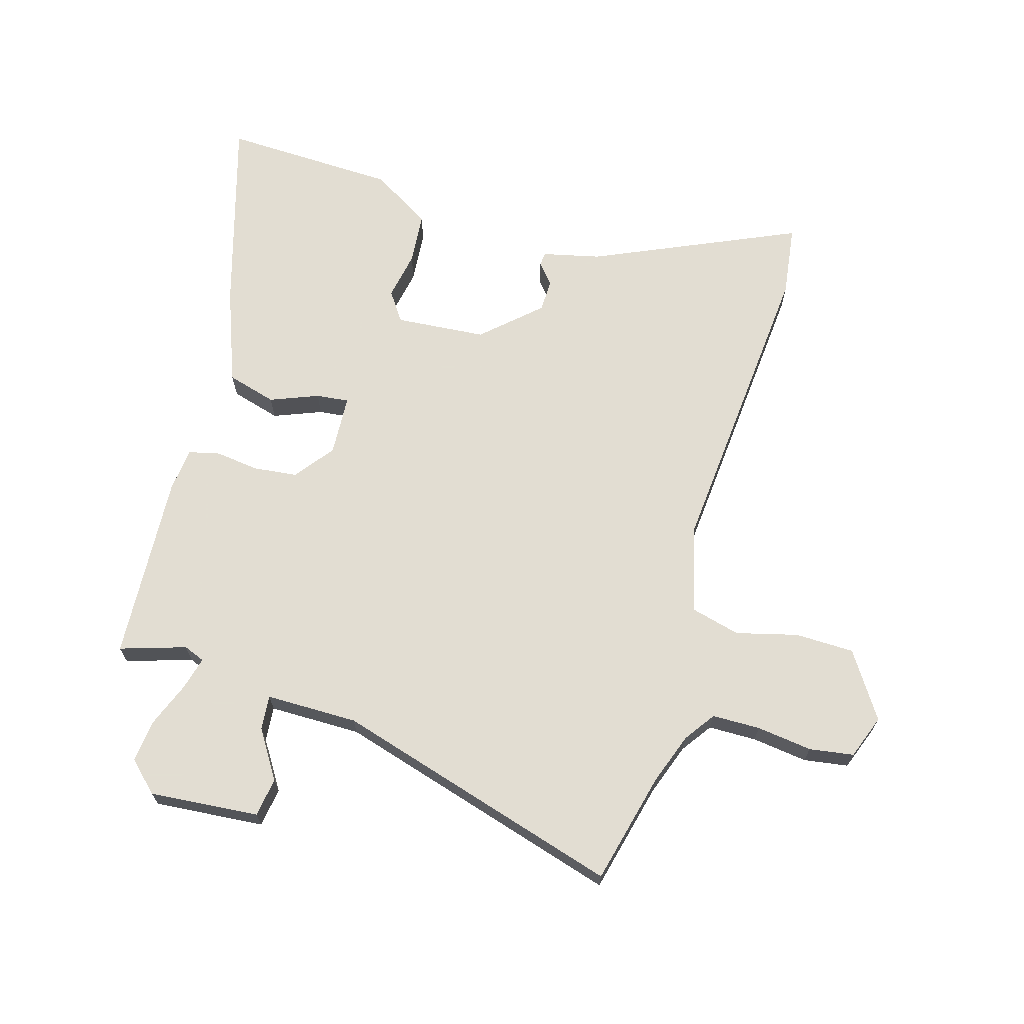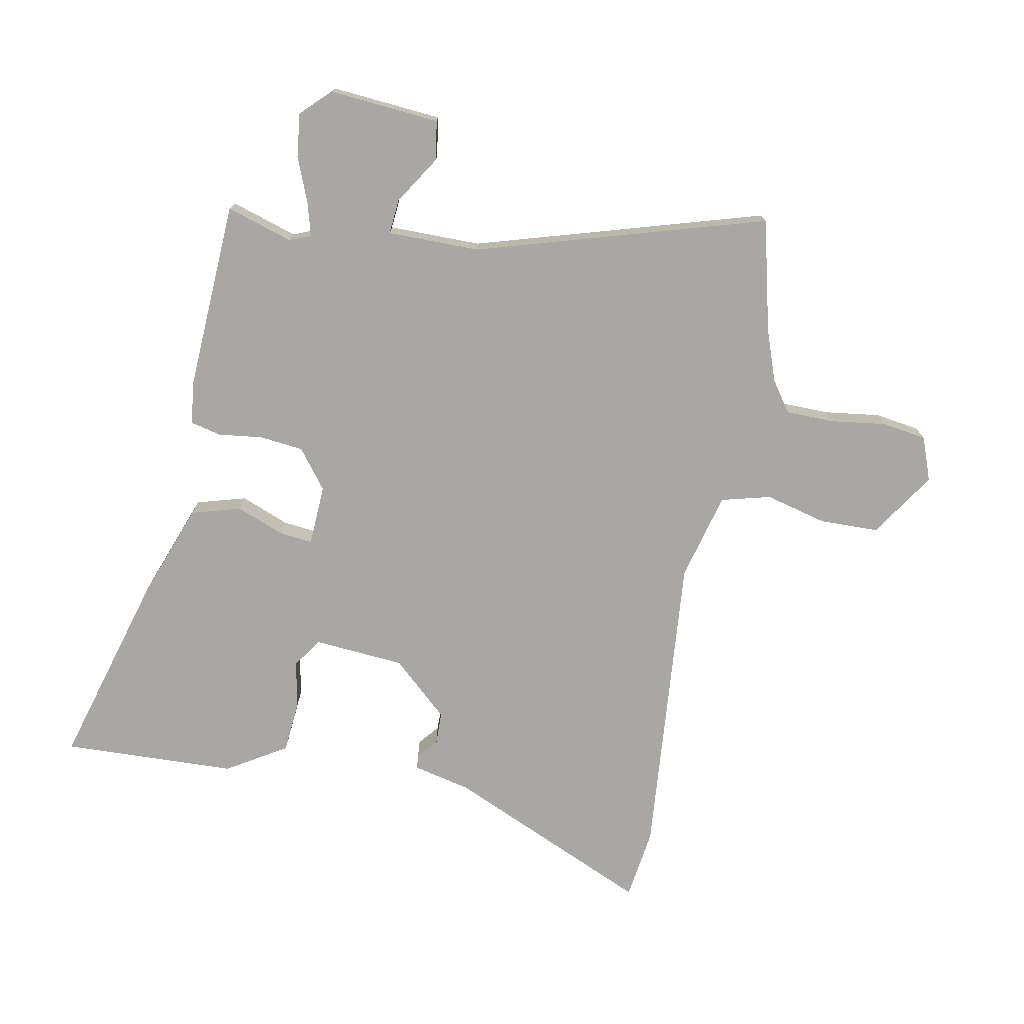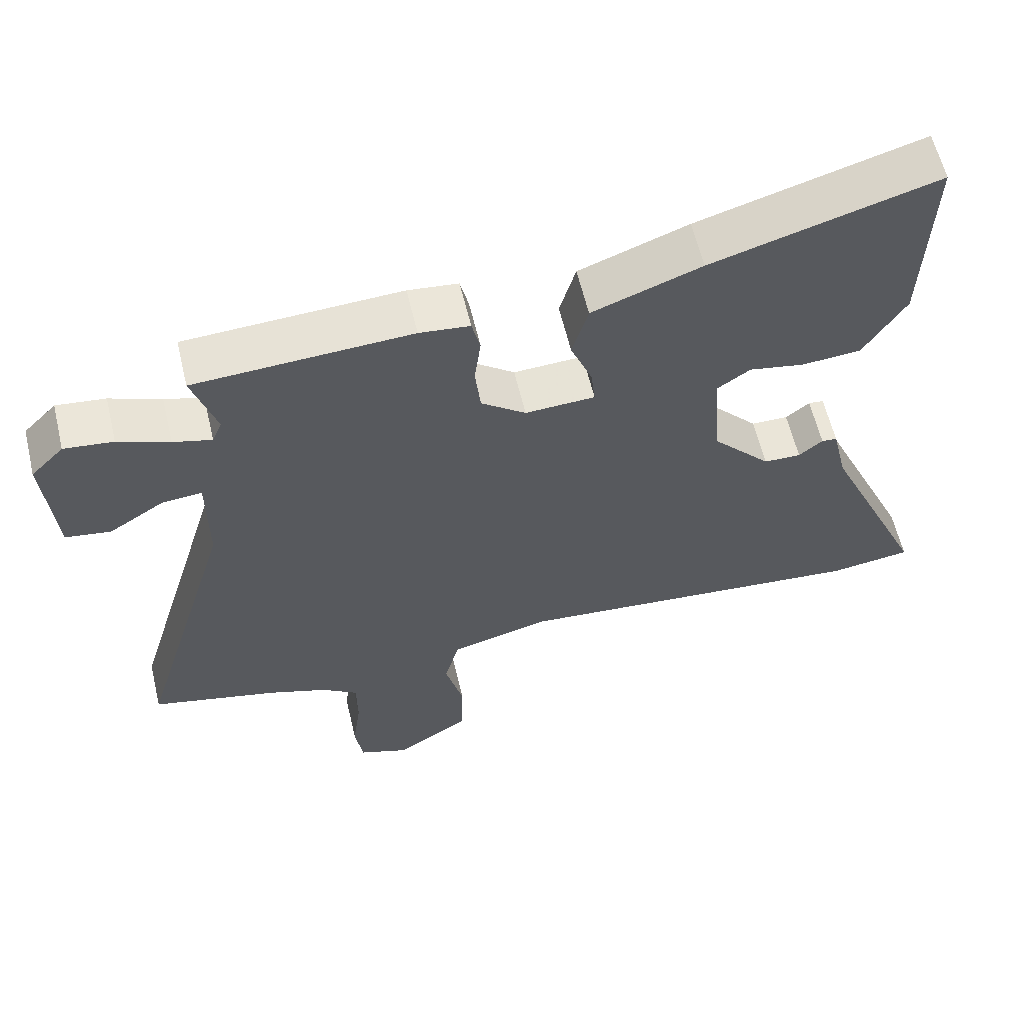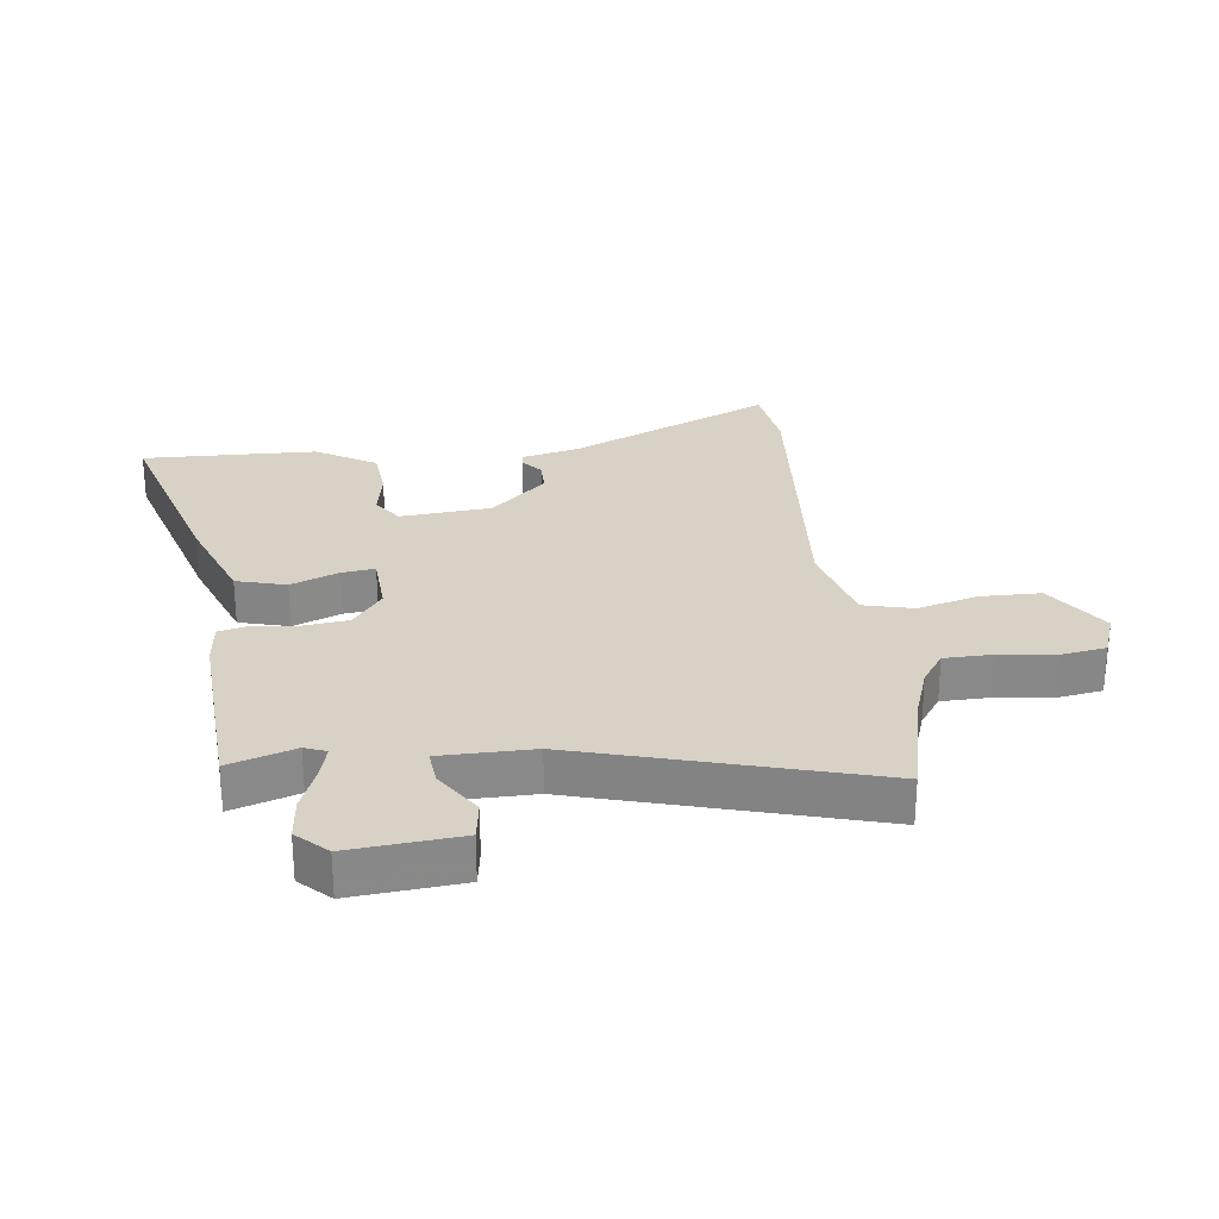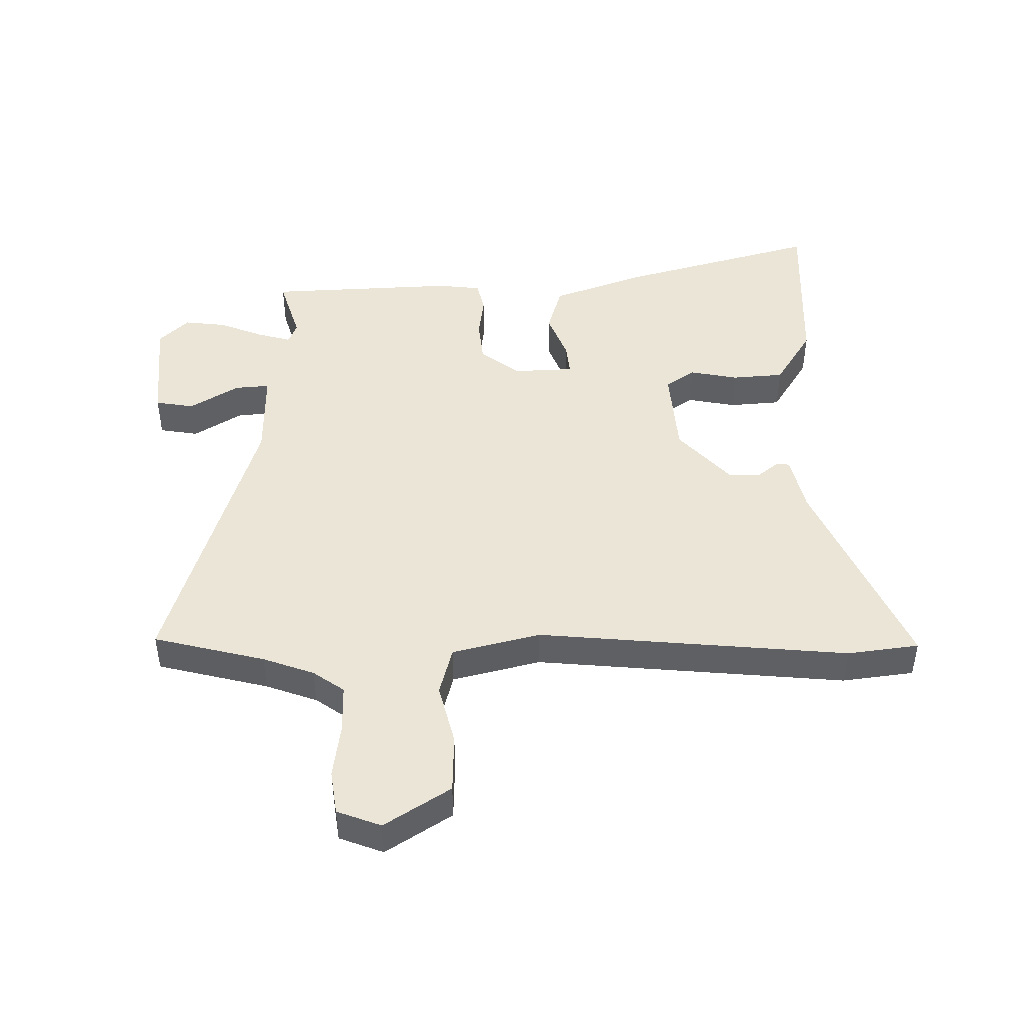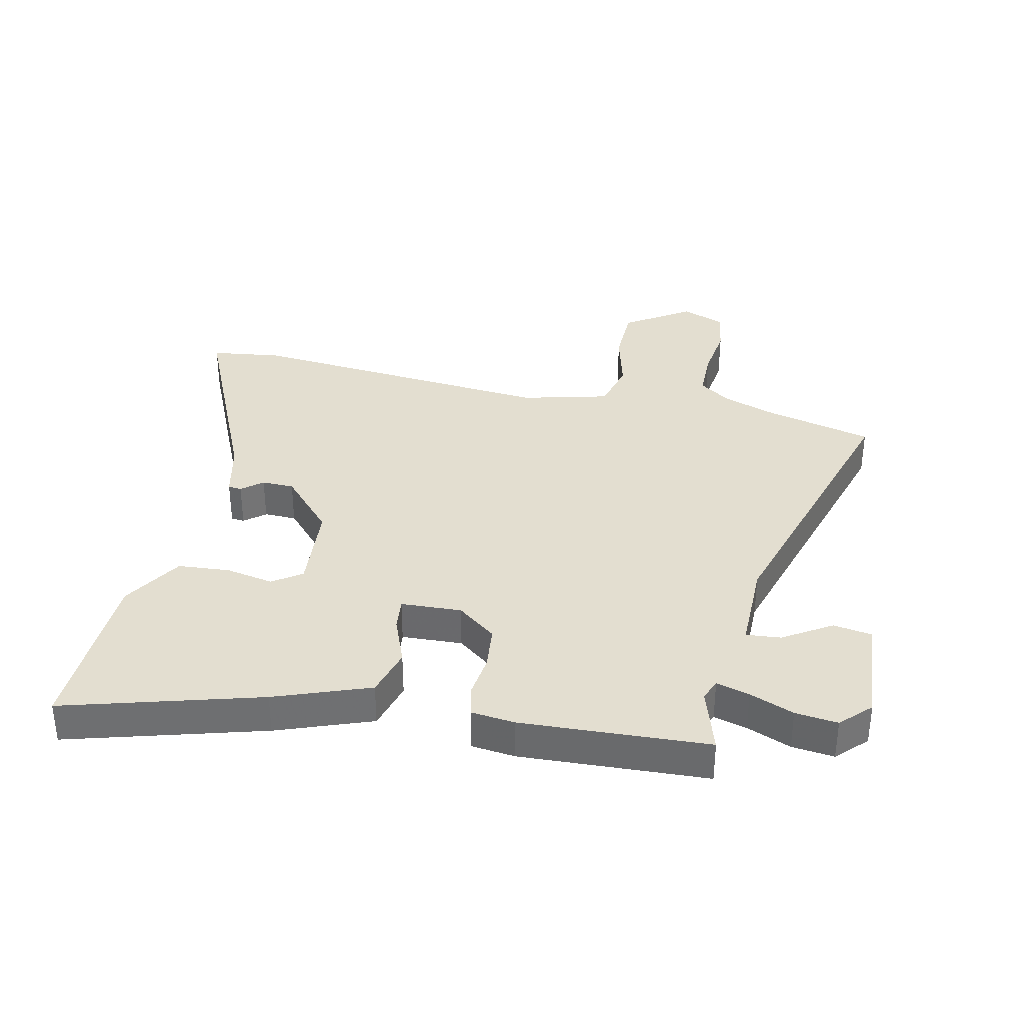
<metadata>
{"format":"obj","ext":"obj","renderer":"f3d","projection":"perspective","resolution":1024,"background":"white","views":[{"elev":68.1,"azim":106.2,"up":"+Y"},{"elev":-74.5,"azim":79.2,"up":"+Y"},{"elev":60.3,"azim":166.6,"up":"+Z"},{"elev":27.3,"azim":82.6,"up":"+Y"},{"elev":45.6,"azim":179.6,"up":"+Y"},{"elev":35.7,"azim":12.5,"up":"+Y"}]}
</metadata>
<code>
v -0.492 0.07 -0.501
v -0.609 0.07 -0.485
v -0.46 0.07 -0.15
v -0.438 0.07 -0.055
v -0.416 0.07 -0.053
v -0.382 0.07 -0.081
v -0.329 0.07 -0.08
v -0.245 0.07 0.012
v -0.233 0.07 0.161
v -0.281 0.07 0.194
v -0.36 0.07 0.179
v -0.445 0.07 0.186
v -0.505 0.07 0.284
v -0.515 0.07 0.57
v -0.193 0.07 0.477
v -0.037 0.07 0.419
v -0.014 0.07 0.338
v -0.045 0.07 0.259
v -0.051 0.07 0.205
v 0.049 0.07 0.2
v 0.113 0.07 0.249
v 0.121 0.07 0.321
v 0.112 0.07 0.393
v 0.124 0.07 0.444
v 0.196 0.07 0.452
v 0.505 0.07 0.436
v 0.471 0.07 0.328
v 0.485 0.07 0.293
v 0.54 0.07 0.308
v 0.613 0.07 0.337
v 0.683 0.07 0.345
v 0.73 0.07 0.297
v 0.715 0.07 0.117
v 0.651 0.07 0.107
v 0.572 0.07 0.157
v 0.515 0.07 0.162
v 0.515 0.07 0.011
v 0.655 0.07 -0.462
v 0.472 0.07 -0.507
v 0.388 0.07 -0.537
v 0.337 0.07 -0.573
v 0.336 0.07 -0.652
v 0.348 0.07 -0.743
v 0.337 0.07 -0.816
v 0.265 0.07 -0.843
v 0.158 0.07 -0.773
v 0.156 0.07 -0.676
v 0.182 0.07 -0.575
v 0.161 0.07 -0.494
v 0.017 0.07 -0.457
v -0.492 0 -0.501
v -0.609 0 -0.485
v -0.46 0 -0.15
v -0.438 0 -0.055
v -0.416 0 -0.053
v -0.382 0 -0.081
v -0.329 0 -0.08
v -0.245 0 0.012
v -0.233 0 0.161
v -0.281 0 0.194
v -0.36 0 0.179
v -0.445 0 0.186
v -0.505 0 0.284
v -0.515 0 0.57
v -0.193 0 0.477
v -0.037 0 0.419
v -0.014 0 0.338
v -0.045 0 0.259
v -0.051 0 0.205
v 0.049 0 0.2
v 0.113 0 0.249
v 0.121 0 0.321
v 0.112 0 0.393
v 0.124 0 0.444
v 0.196 0 0.452
v 0.505 0 0.436
v 0.471 0 0.328
v 0.485 0 0.293
v 0.54 0 0.308
v 0.613 0 0.337
v 0.683 0 0.345
v 0.73 0 0.297
v 0.715 0 0.117
v 0.651 0 0.107
v 0.572 0 0.157
v 0.515 0 0.162
v 0.515 0 0.011
v 0.655 0 -0.462
v 0.472 0 -0.507
v 0.388 0 -0.537
v 0.337 0 -0.573
v 0.336 0 -0.652
v 0.348 0 -0.743
v 0.337 0 -0.816
v 0.265 0 -0.843
v 0.158 0 -0.773
v 0.156 0 -0.676
v 0.182 0 -0.575
v 0.161 0 -0.494
v 0.017 0 -0.457
f 46 47 48
f 45 46 48
f 44 45 48
f 43 44 48
f 42 43 48
f 41 42 48 49
f 40 41 49
f 39 40 49 50
f 37 38 39 50
f 33 34 35
f 32 33 35
f 31 32 35
f 30 31 35
f 29 30 35
f 28 29 35 36
f 1 2 3
f 50 1 3
f 37 50 3
f 36 37 3
f 28 36 3
f 27 28 3
f 25 26 27
f 24 25 27
f 23 24 27
f 22 23 27
f 16 17 18
f 15 16 18
f 14 15 18
f 13 14 18
f 12 13 18
f 11 12 18
f 10 11 18
f 9 10 18 19
f 8 9 19 20
f 3 4 5 6
f 3 6 7
f 27 3 7
f 21 22 27
f 20 21 27
f 7 8 20 27
f 98 97 96
f 98 96 95
f 98 95 94
f 98 94 93
f 98 93 92
f 99 98 92 91
f 99 91 90
f 100 99 90 89
f 100 89 88 87
f 85 84 83
f 85 83 82
f 85 82 81
f 85 81 80
f 85 80 79
f 86 85 79 78
f 53 52 51
f 53 51 100
f 53 100 87
f 53 87 86
f 53 86 78
f 53 78 77
f 77 76 75
f 77 75 74
f 77 74 73
f 77 73 72
f 68 67 66
f 68 66 65
f 68 65 64
f 68 64 63
f 68 63 62
f 68 62 61
f 68 61 60
f 69 68 60 59
f 70 69 59 58
f 56 55 54 53
f 57 56 53
f 57 53 77
f 77 72 71
f 77 71 70
f 77 70 58 57
f 1 51 52 2
f 2 52 53 3
f 3 53 54 4
f 4 54 55 5
f 5 55 56 6
f 6 56 57 7
f 7 57 58 8
f 8 58 59 9
f 9 59 60 10
f 10 60 61 11
f 11 61 62 12
f 12 62 63 13
f 13 63 64 14
f 14 64 65 15
f 15 65 66 16
f 16 66 67 17
f 17 67 68 18
f 18 68 69 19
f 19 69 70 20
f 20 70 71 21
f 21 71 72 22
f 22 72 73 23
f 23 73 74 24
f 24 74 75 25
f 25 75 76 26
f 26 76 77 27
f 27 77 78 28
f 28 78 79 29
f 29 79 80 30
f 30 80 81 31
f 31 81 82 32
f 32 82 83 33
f 33 83 84 34
f 34 84 85 35
f 35 85 86 36
f 36 86 87 37
f 37 87 88 38
f 38 88 89 39
f 39 89 90 40
f 40 90 91 41
f 41 91 92 42
f 42 92 93 43
f 43 93 94 44
f 44 94 95 45
f 45 95 96 46
f 46 96 97 47
f 47 97 98 48
f 48 98 99 49
f 49 99 100 50
f 50 100 51 1

</code>
